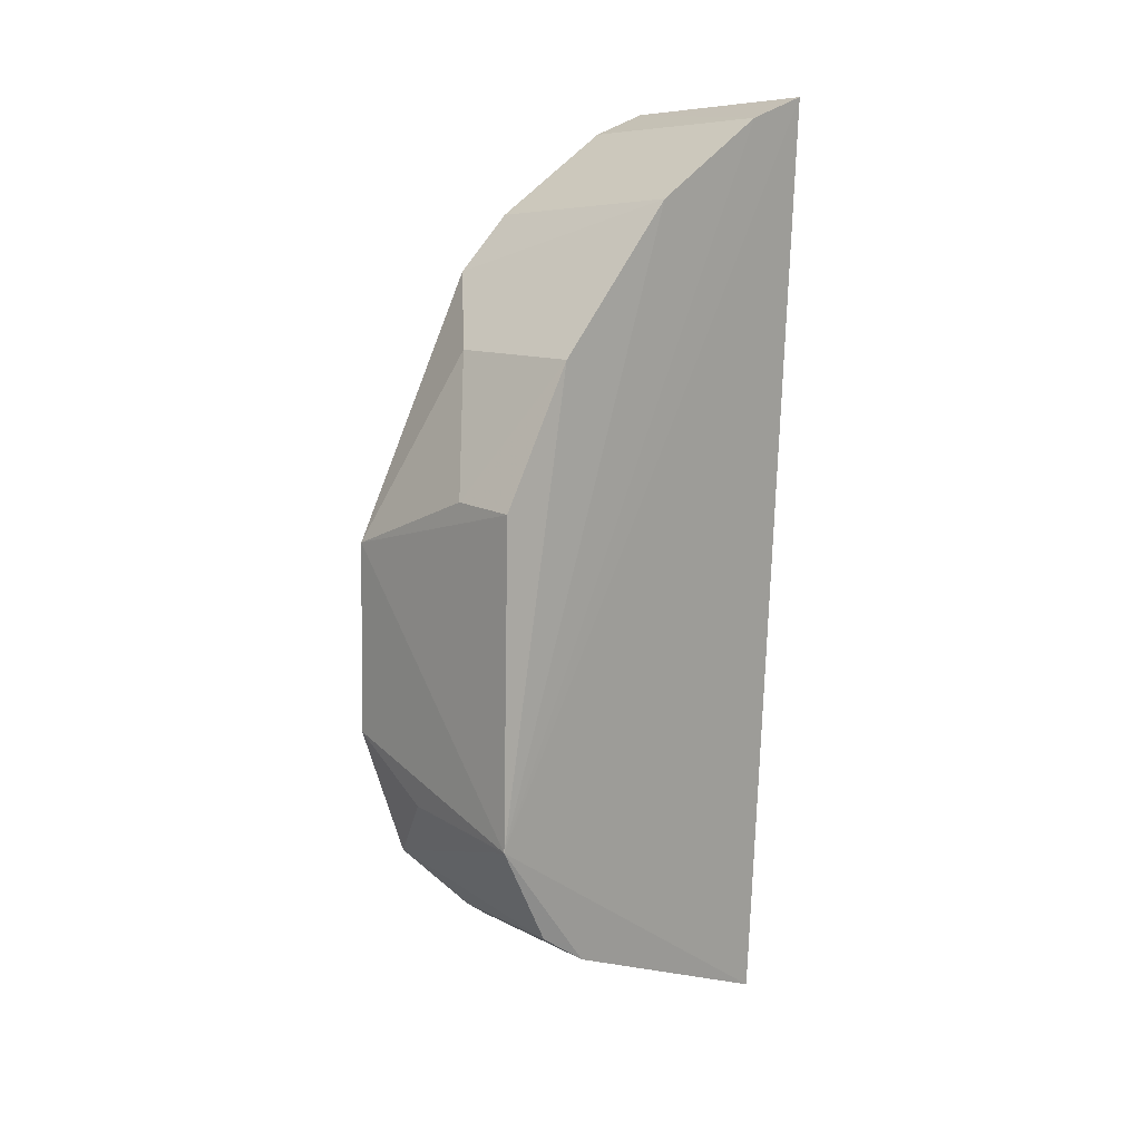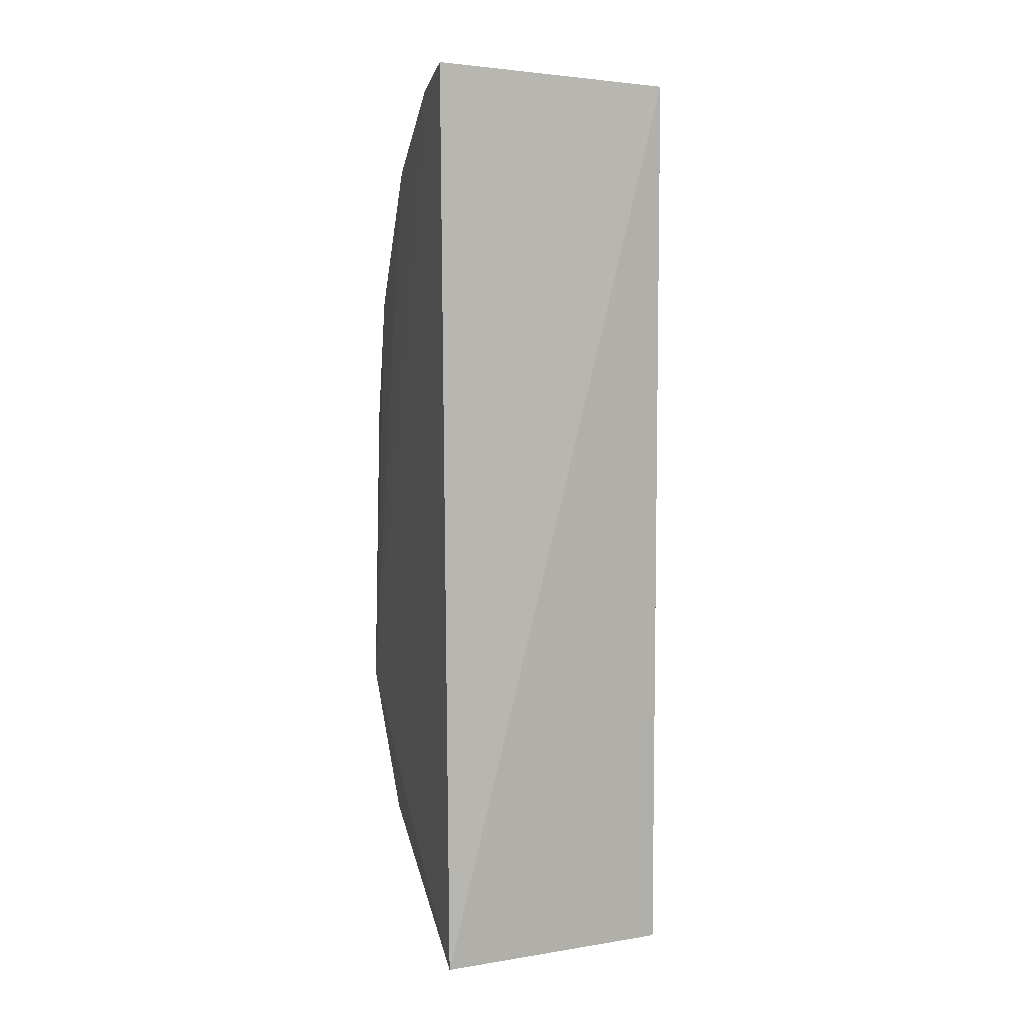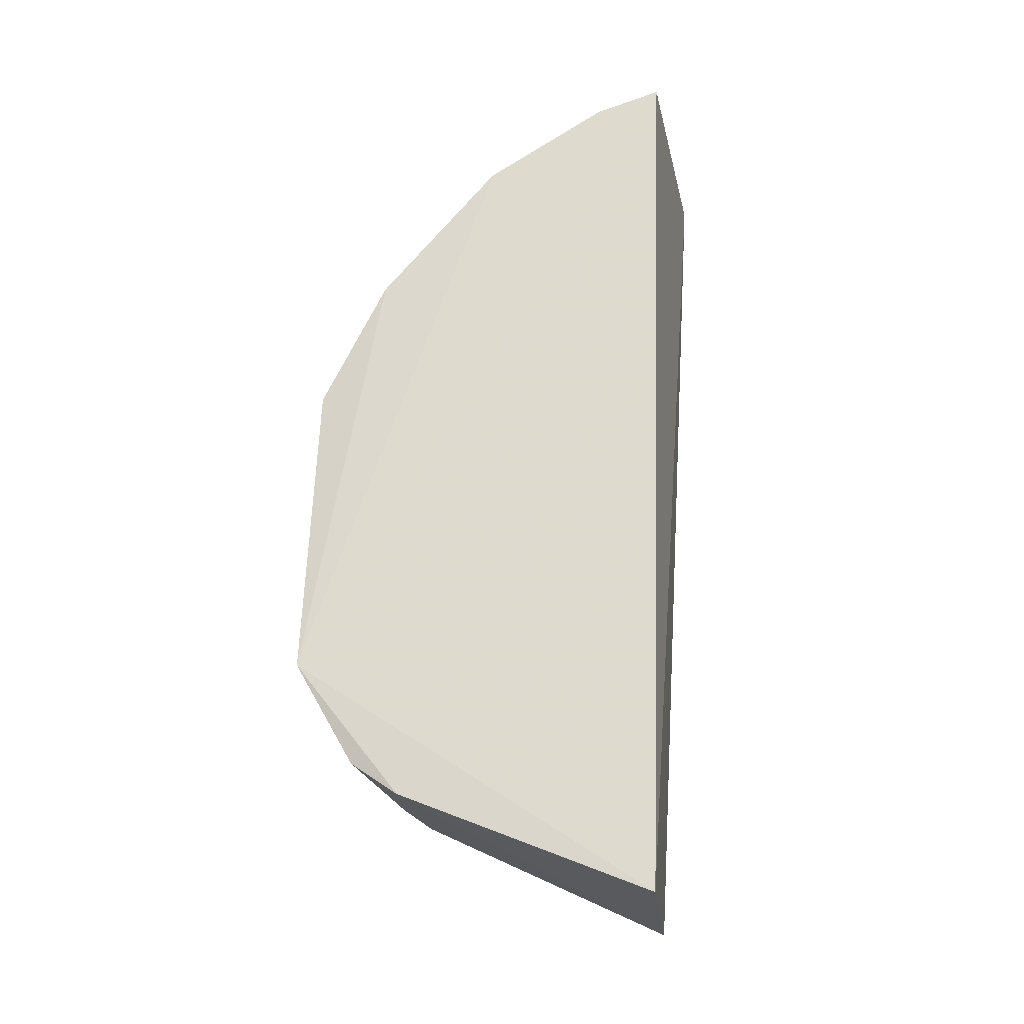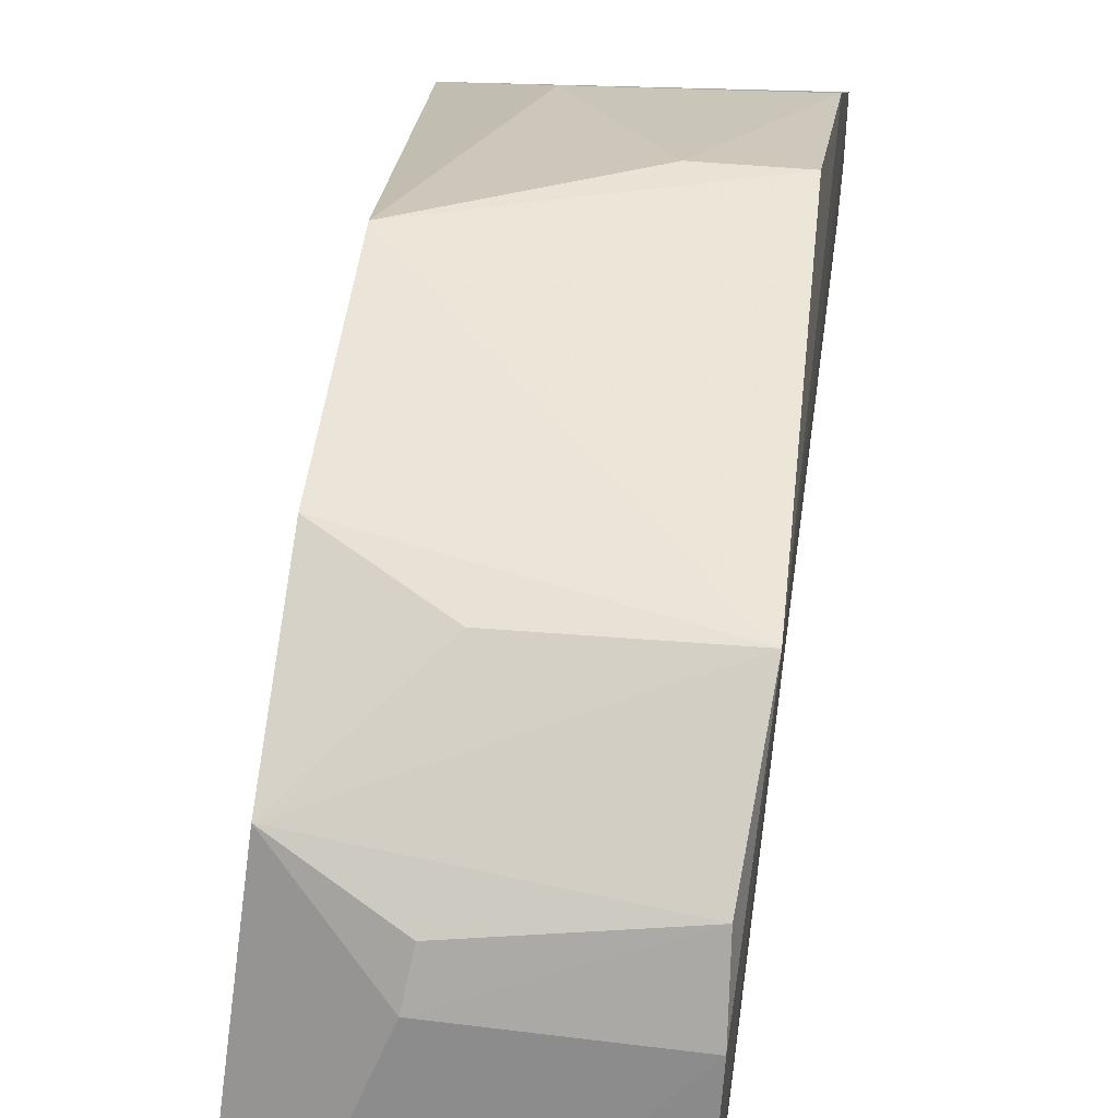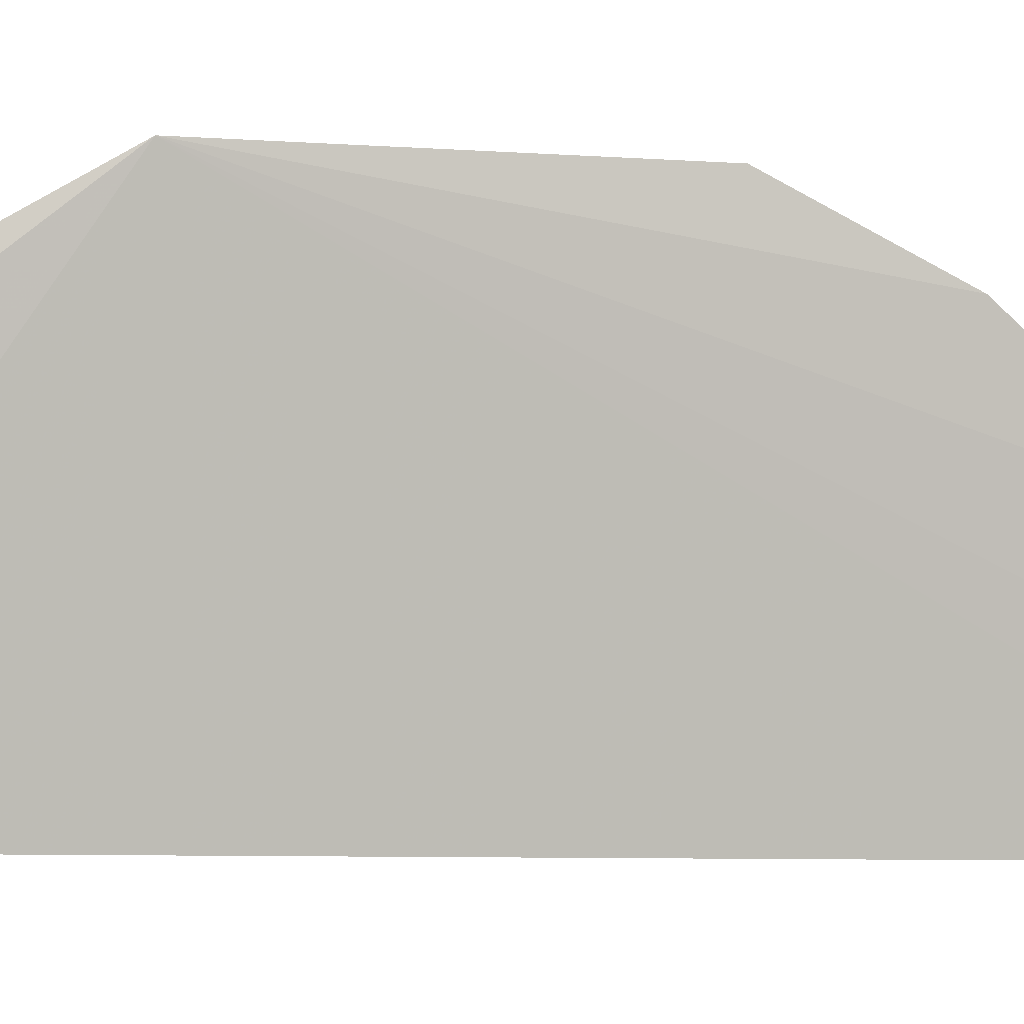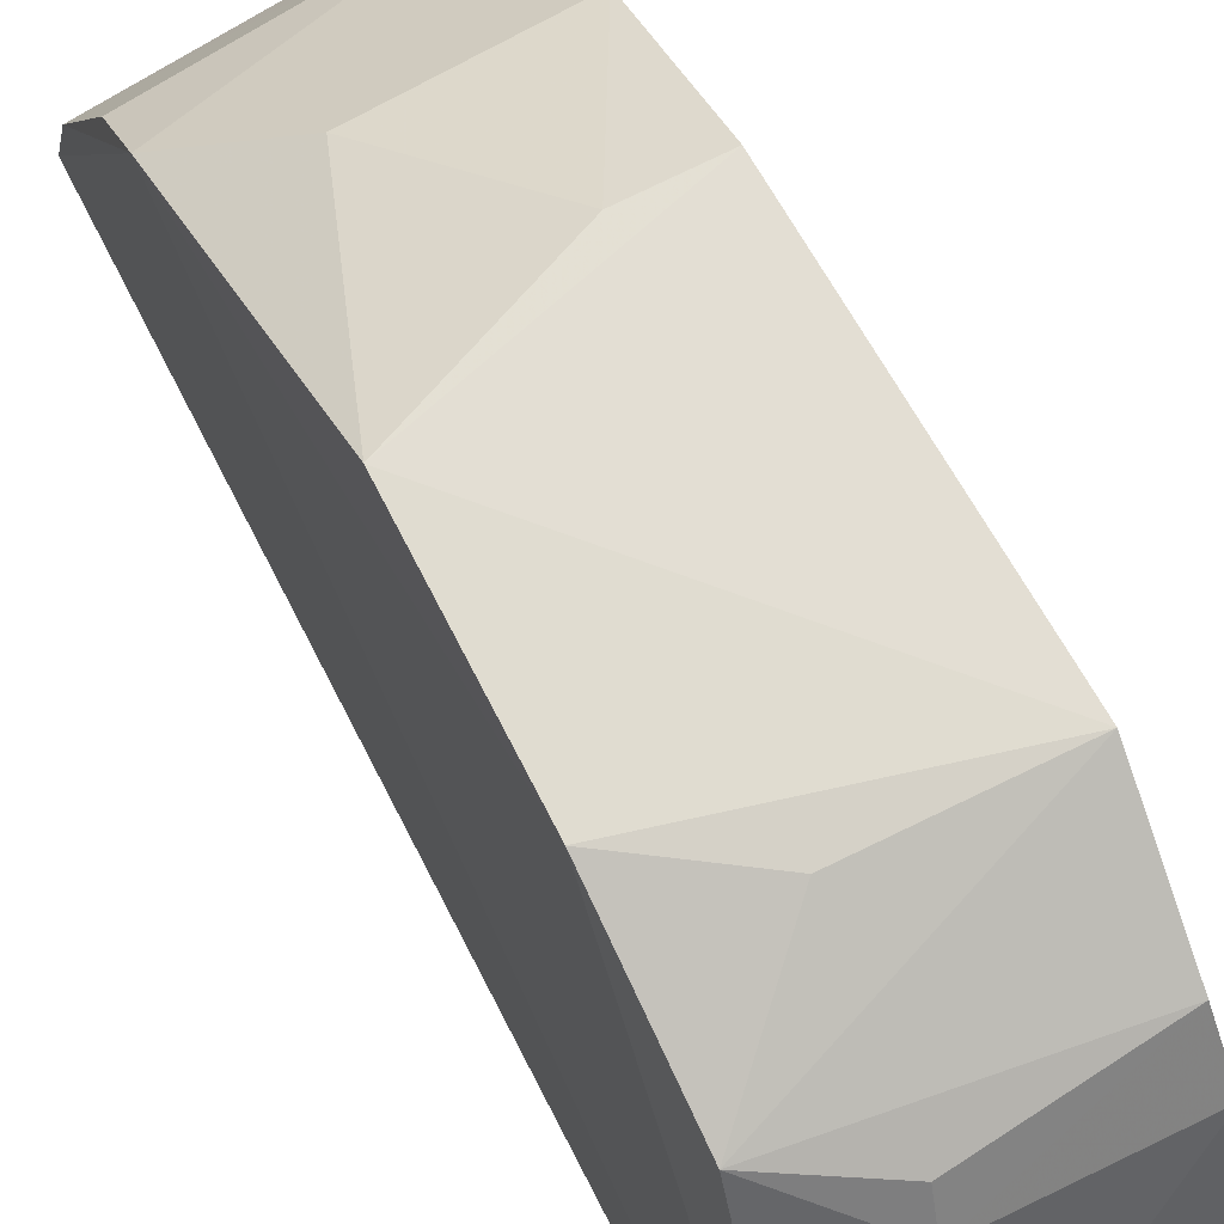
<metadata>
{"format":"obj","ext":"obj","renderer":"f3d","projection":"perspective","resolution":1024,"background":"white","views":[{"elev":13.0,"azim":46.3,"up":"+Y"},{"elev":6.2,"azim":166.1,"up":"+Y"},{"elev":-26.0,"azim":101.4,"up":"+Y"},{"elev":48.9,"azim":6.6,"up":"+Z"},{"elev":3.3,"azim":76.9,"up":"+Z"},{"elev":67.9,"azim":-27.7,"up":"+Z"}]}
</metadata>
<code>
v -0.2368 -0.09082 0.01889
v -0.2355 -0.06938 0.06867
v -0.2822 -0.08856 0.02281
v -0.2782 0.08855 0.0106
v -0.2341 0.09204 0.01186
v -0.2771 0.008817 0.08738
v -0.2338 -0.04164 0.08989
v -0.278 0.05885 0.0602
v -0.278 -0.05637 0.07787
v -0.2778 -0.02913 0.08775
v -0.2336 0.07392 0.04976
v -0.2637 -0.06854 0.06847
v -0.2359 -0.06251 0.07824
v -0.2613 -0.04039 0.08747
v -0.2338 0.08818 0.02529
v -0.2774 0.06942 0.04961
v -0.2339 0.04662 0.07411
v -0.2626 -0.06447 0.07413
v -0.2778 0.08467 0.02355
v -0.2632 0.04583 0.07288
v -0.2348 0.02044 0.08767
v -0.2482 0.02072 0.08717
f 1 2 3
f 1 3 4
f 5 1 4
f 7 2 1
f 7 1 5
f 8 4 3
f 10 8 3
f 10 6 8
f 10 3 9
f 10 7 6
f 12 9 3
f 12 3 2
f 13 2 7
f 13 7 9
f 13 12 2
f 14 10 9
f 14 9 7
f 14 7 10
f 15 5 4
f 15 11 7
f 15 7 5
f 16 8 11
f 17 7 11
f 18 13 9
f 18 9 12
f 18 12 13
f 19 4 8
f 19 8 16
f 19 15 4
f 19 16 11
f 19 11 15
f 20 17 11
f 20 11 8
f 20 8 6
f 21 6 7
f 21 7 17
f 22 20 6
f 22 6 21
f 22 21 17
f 22 17 20

</code>
